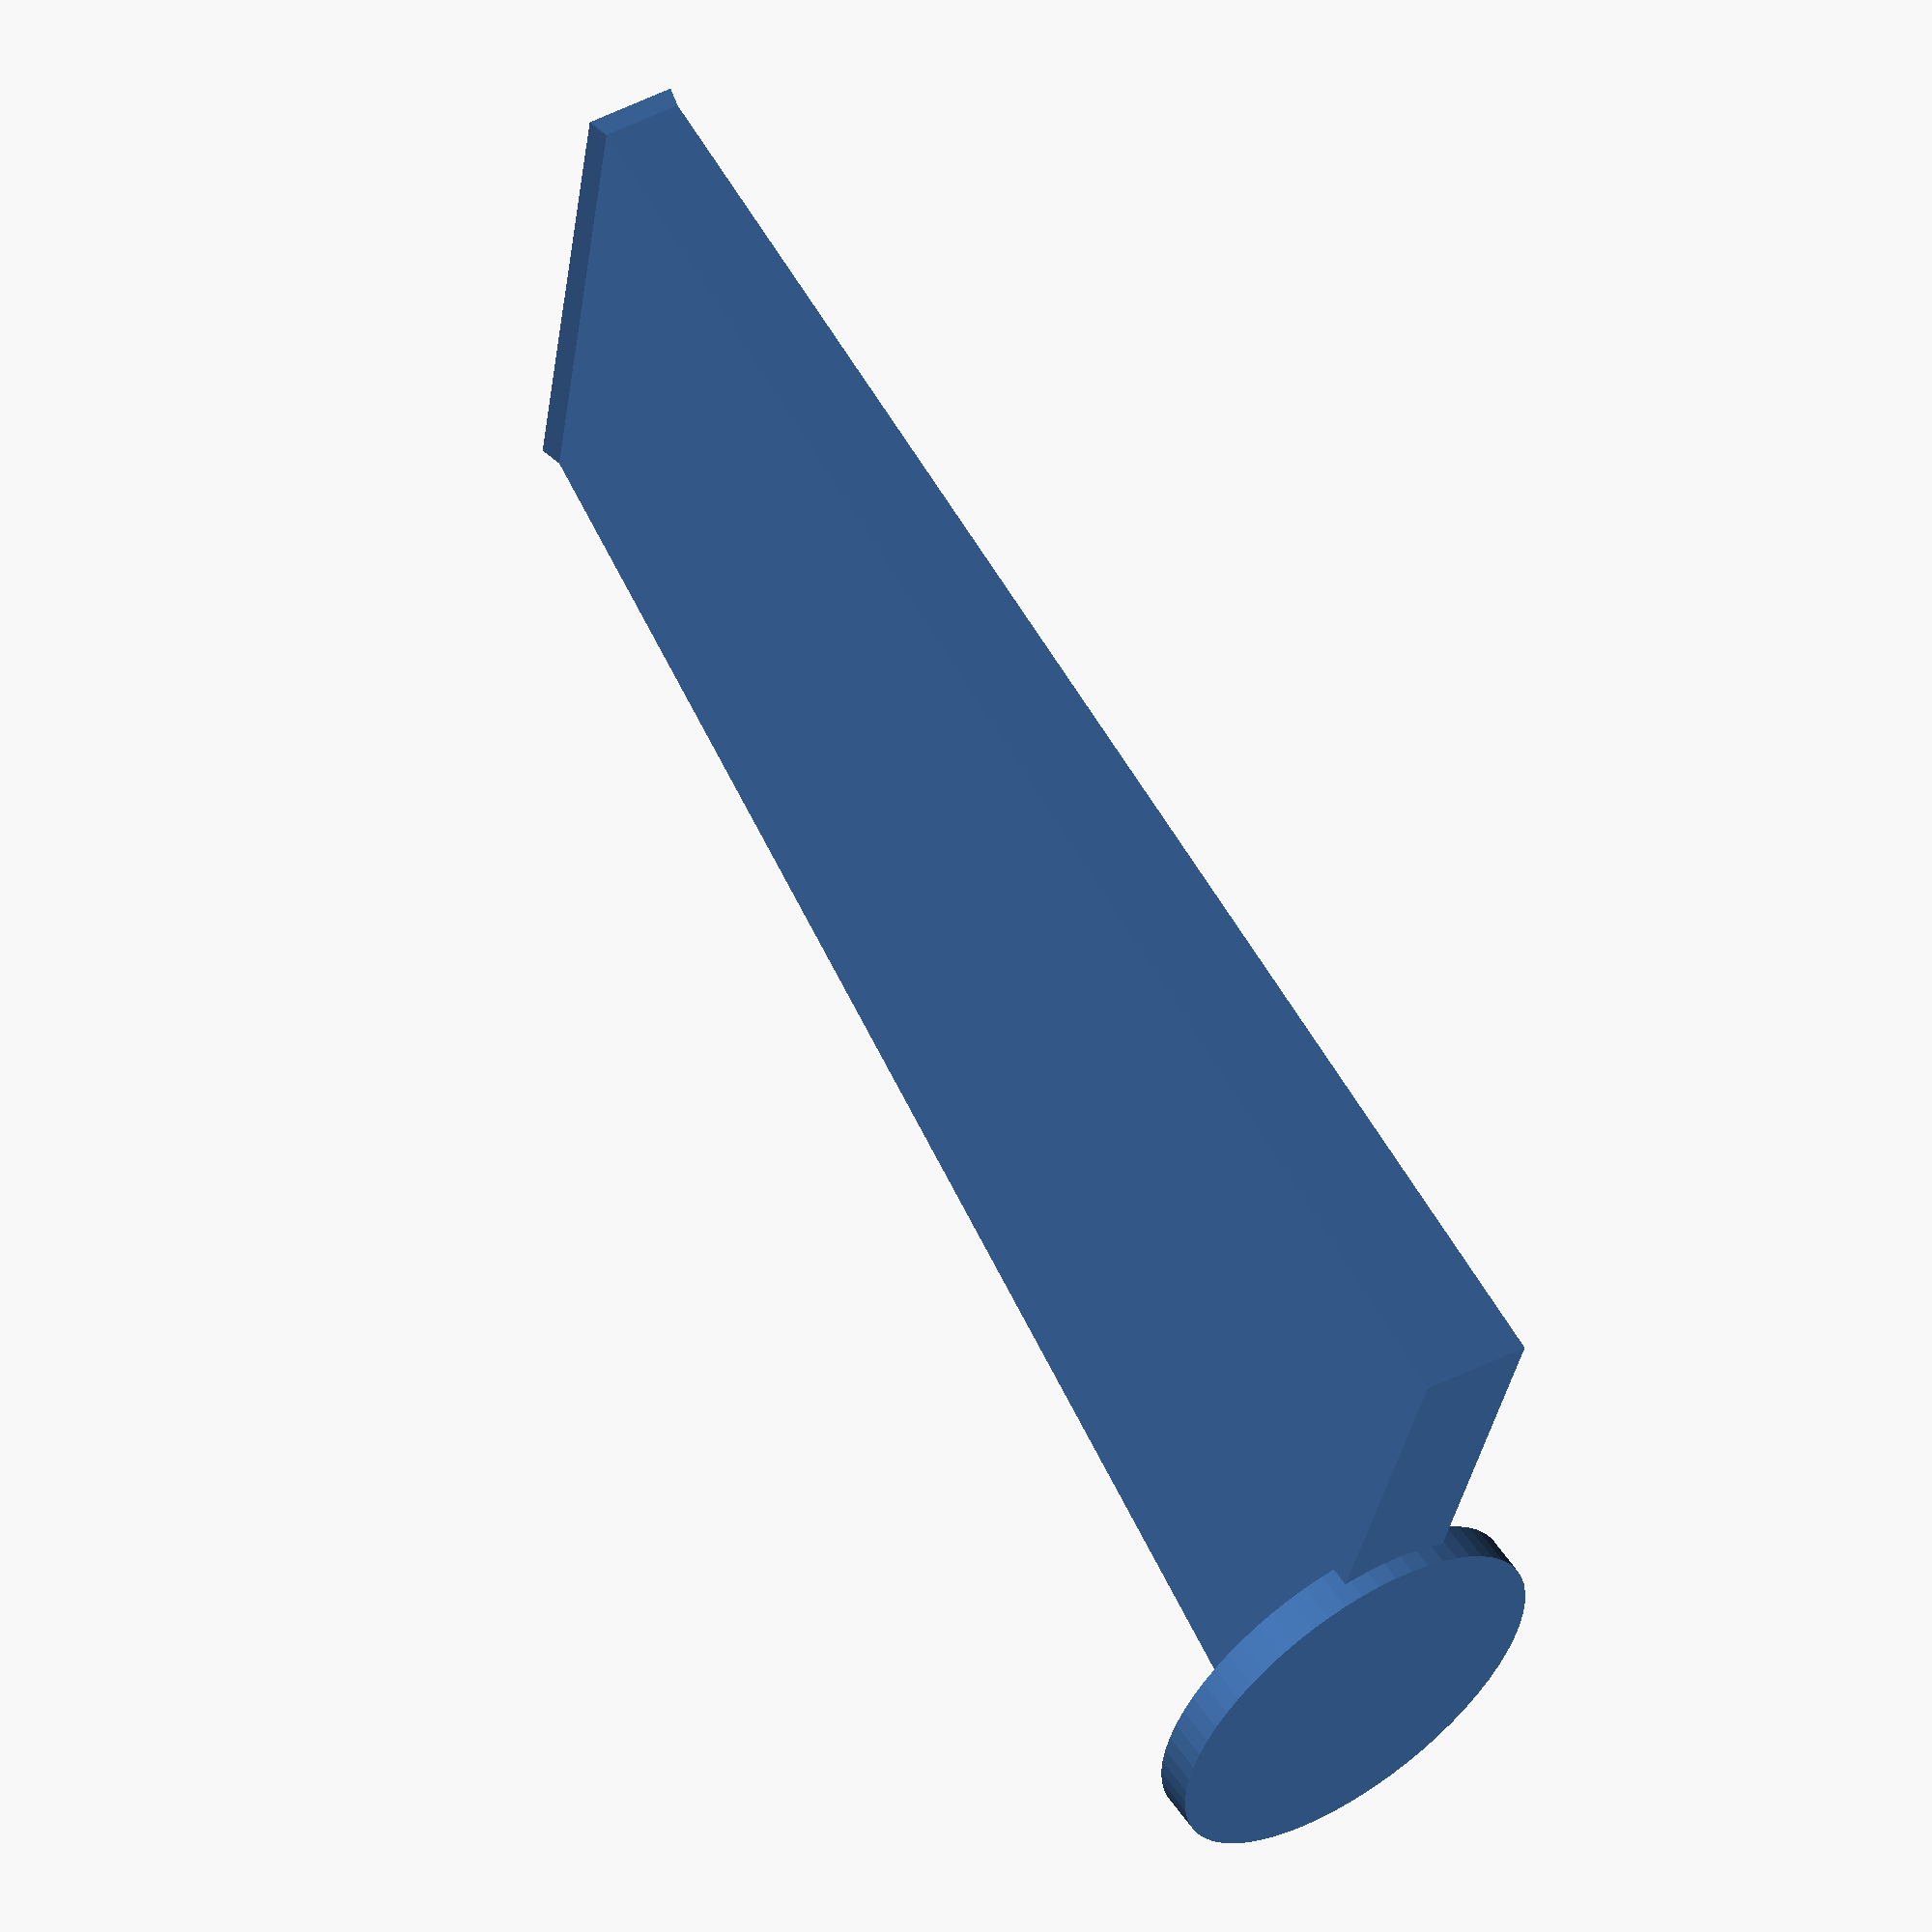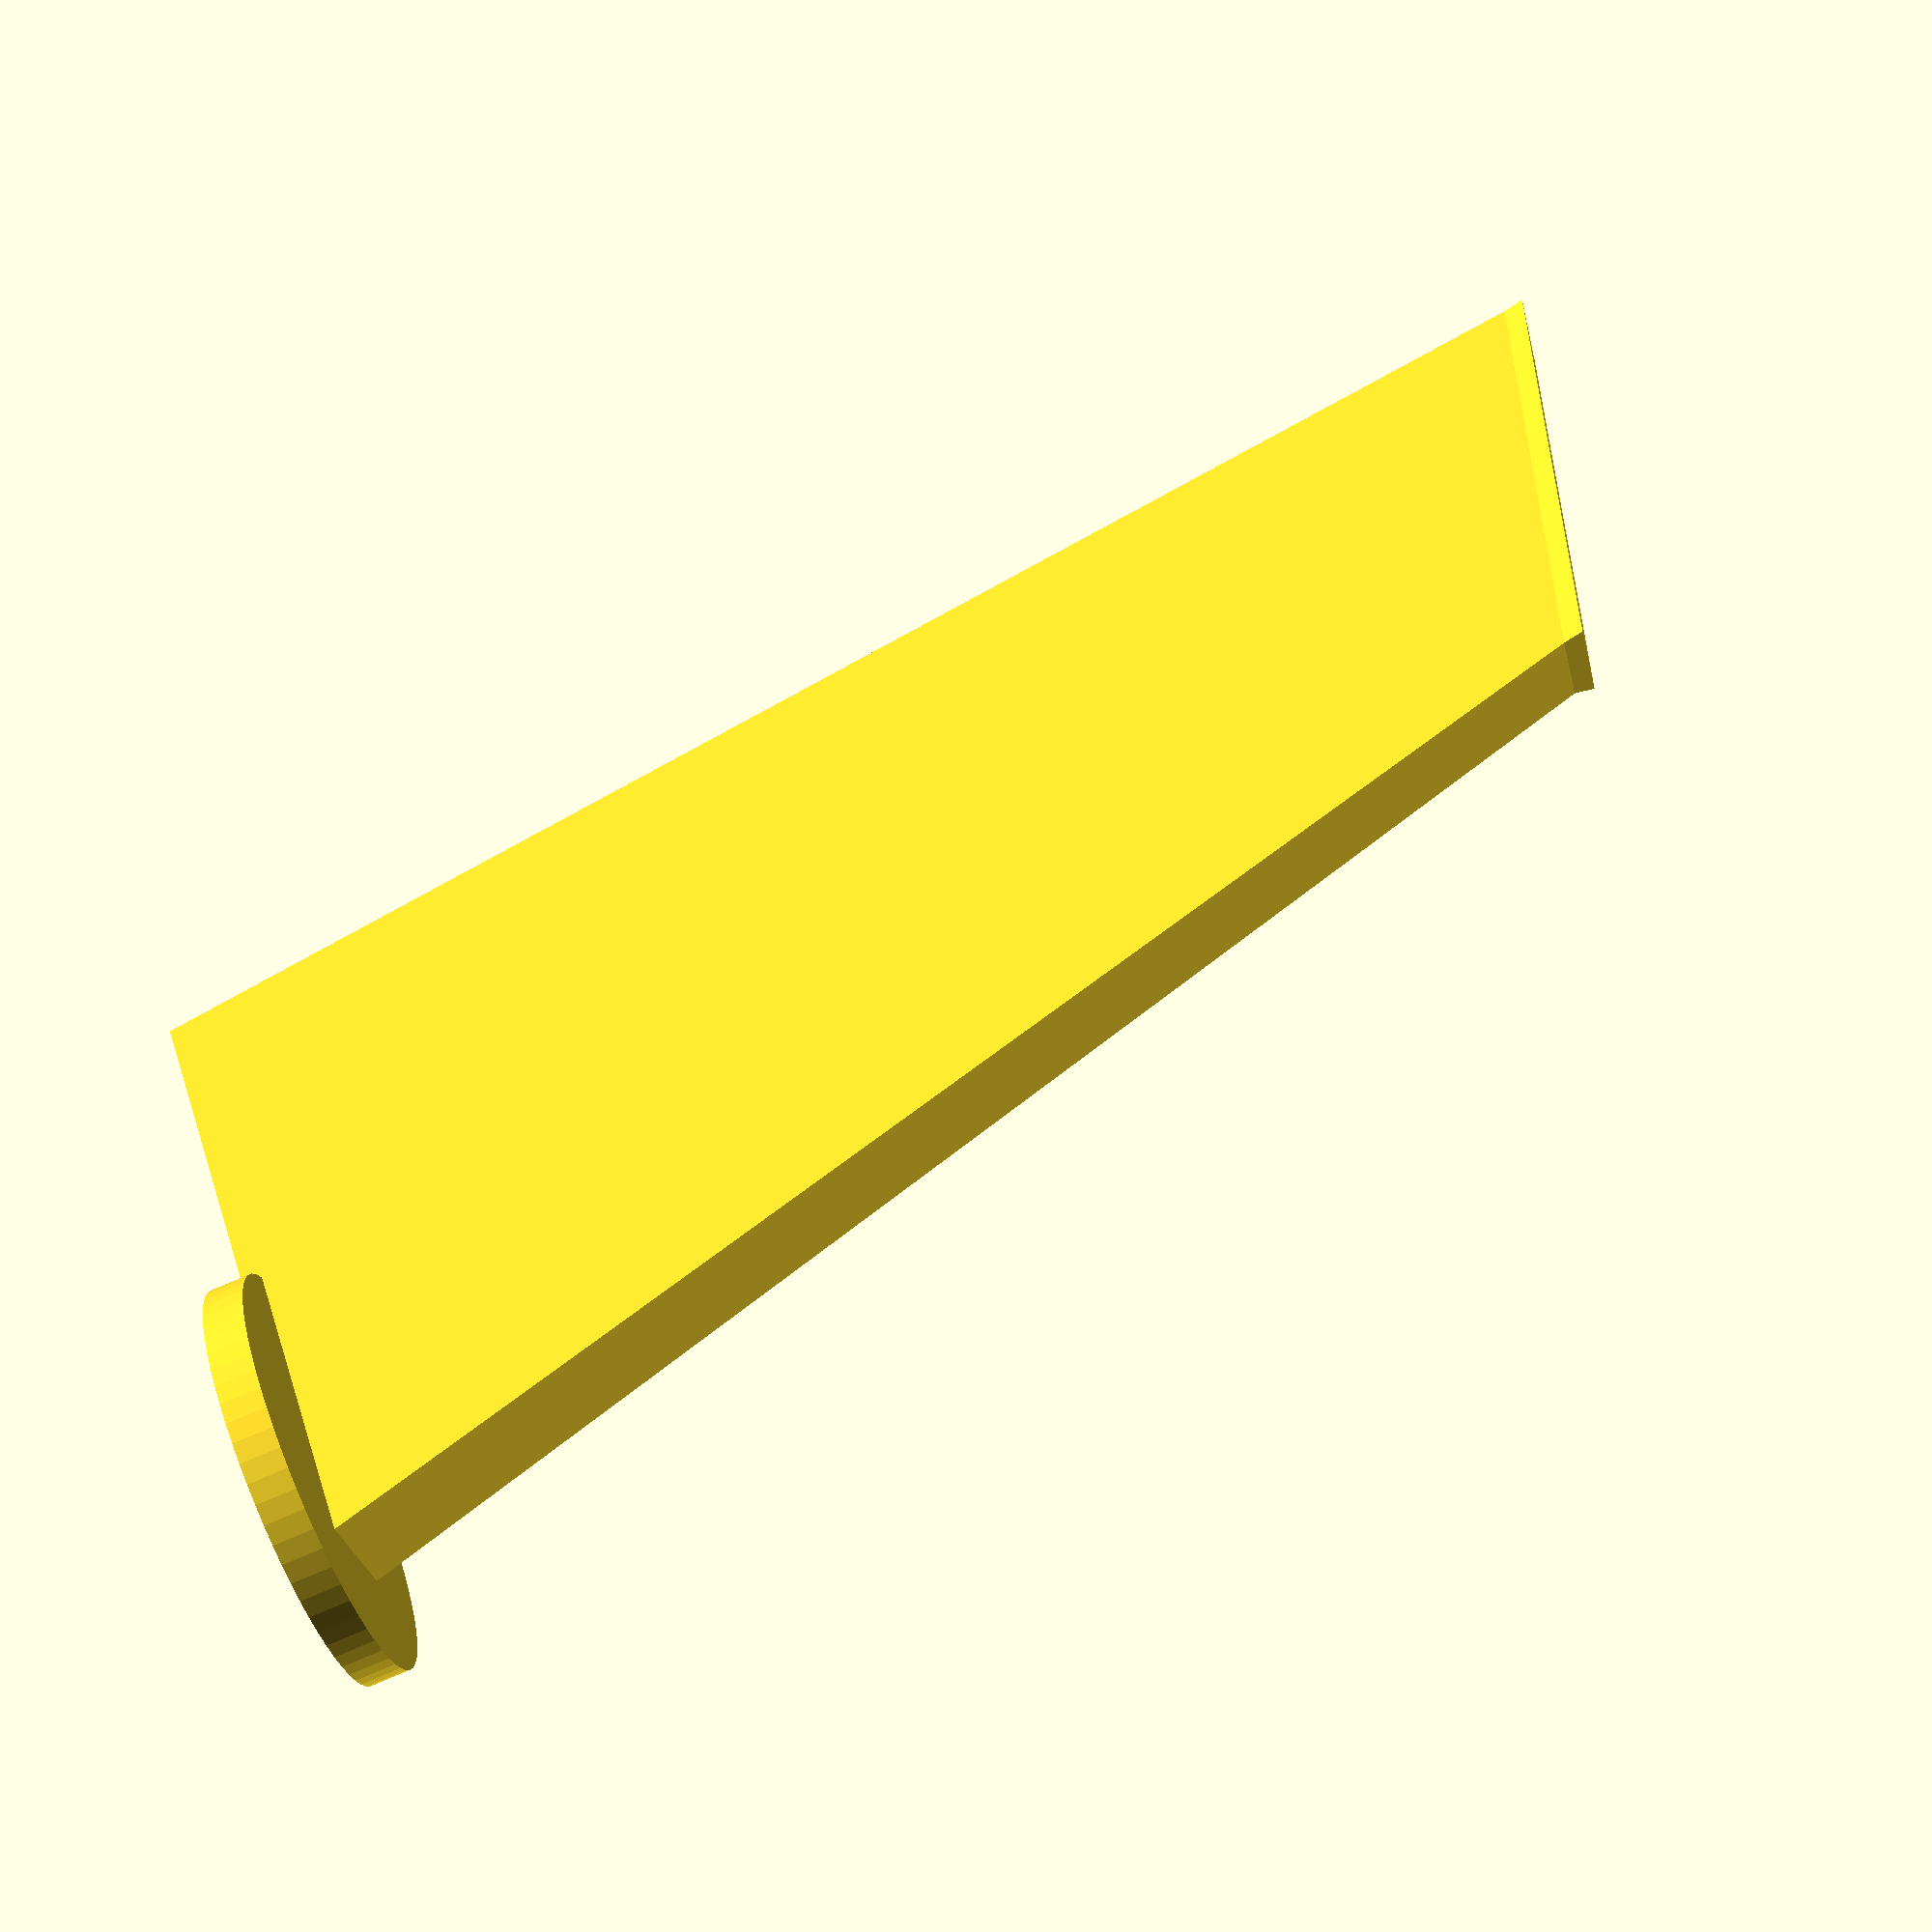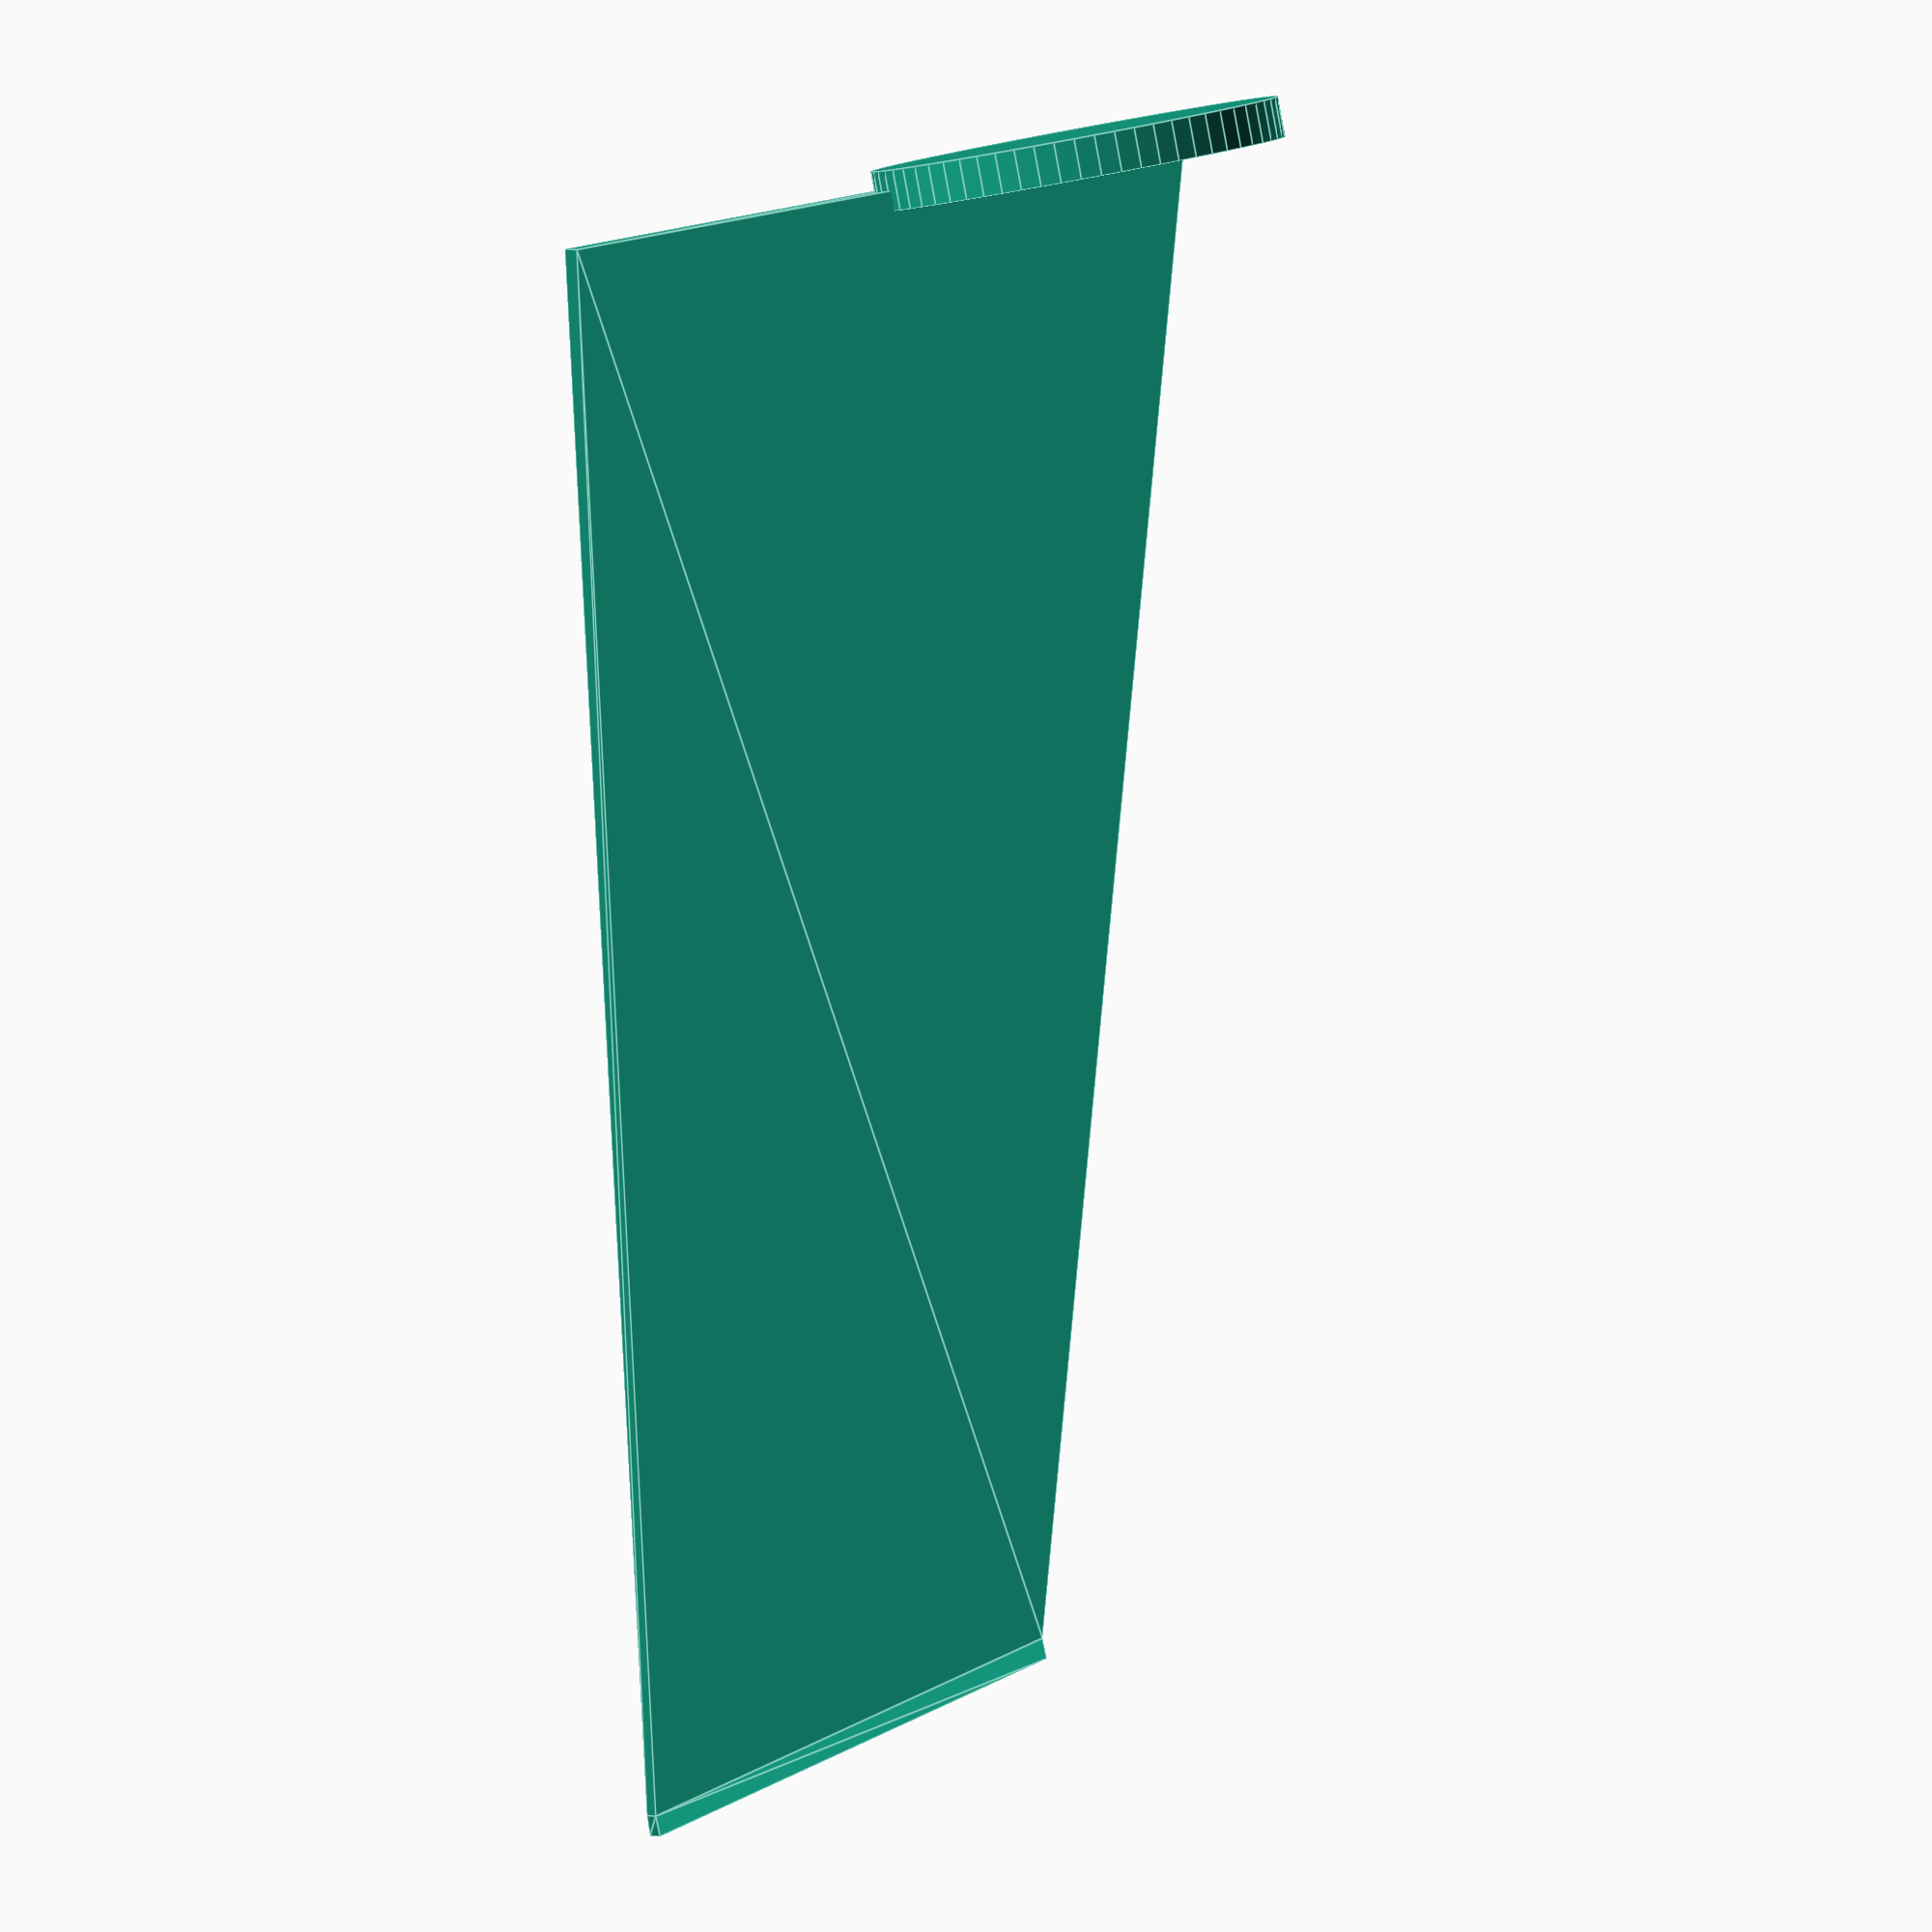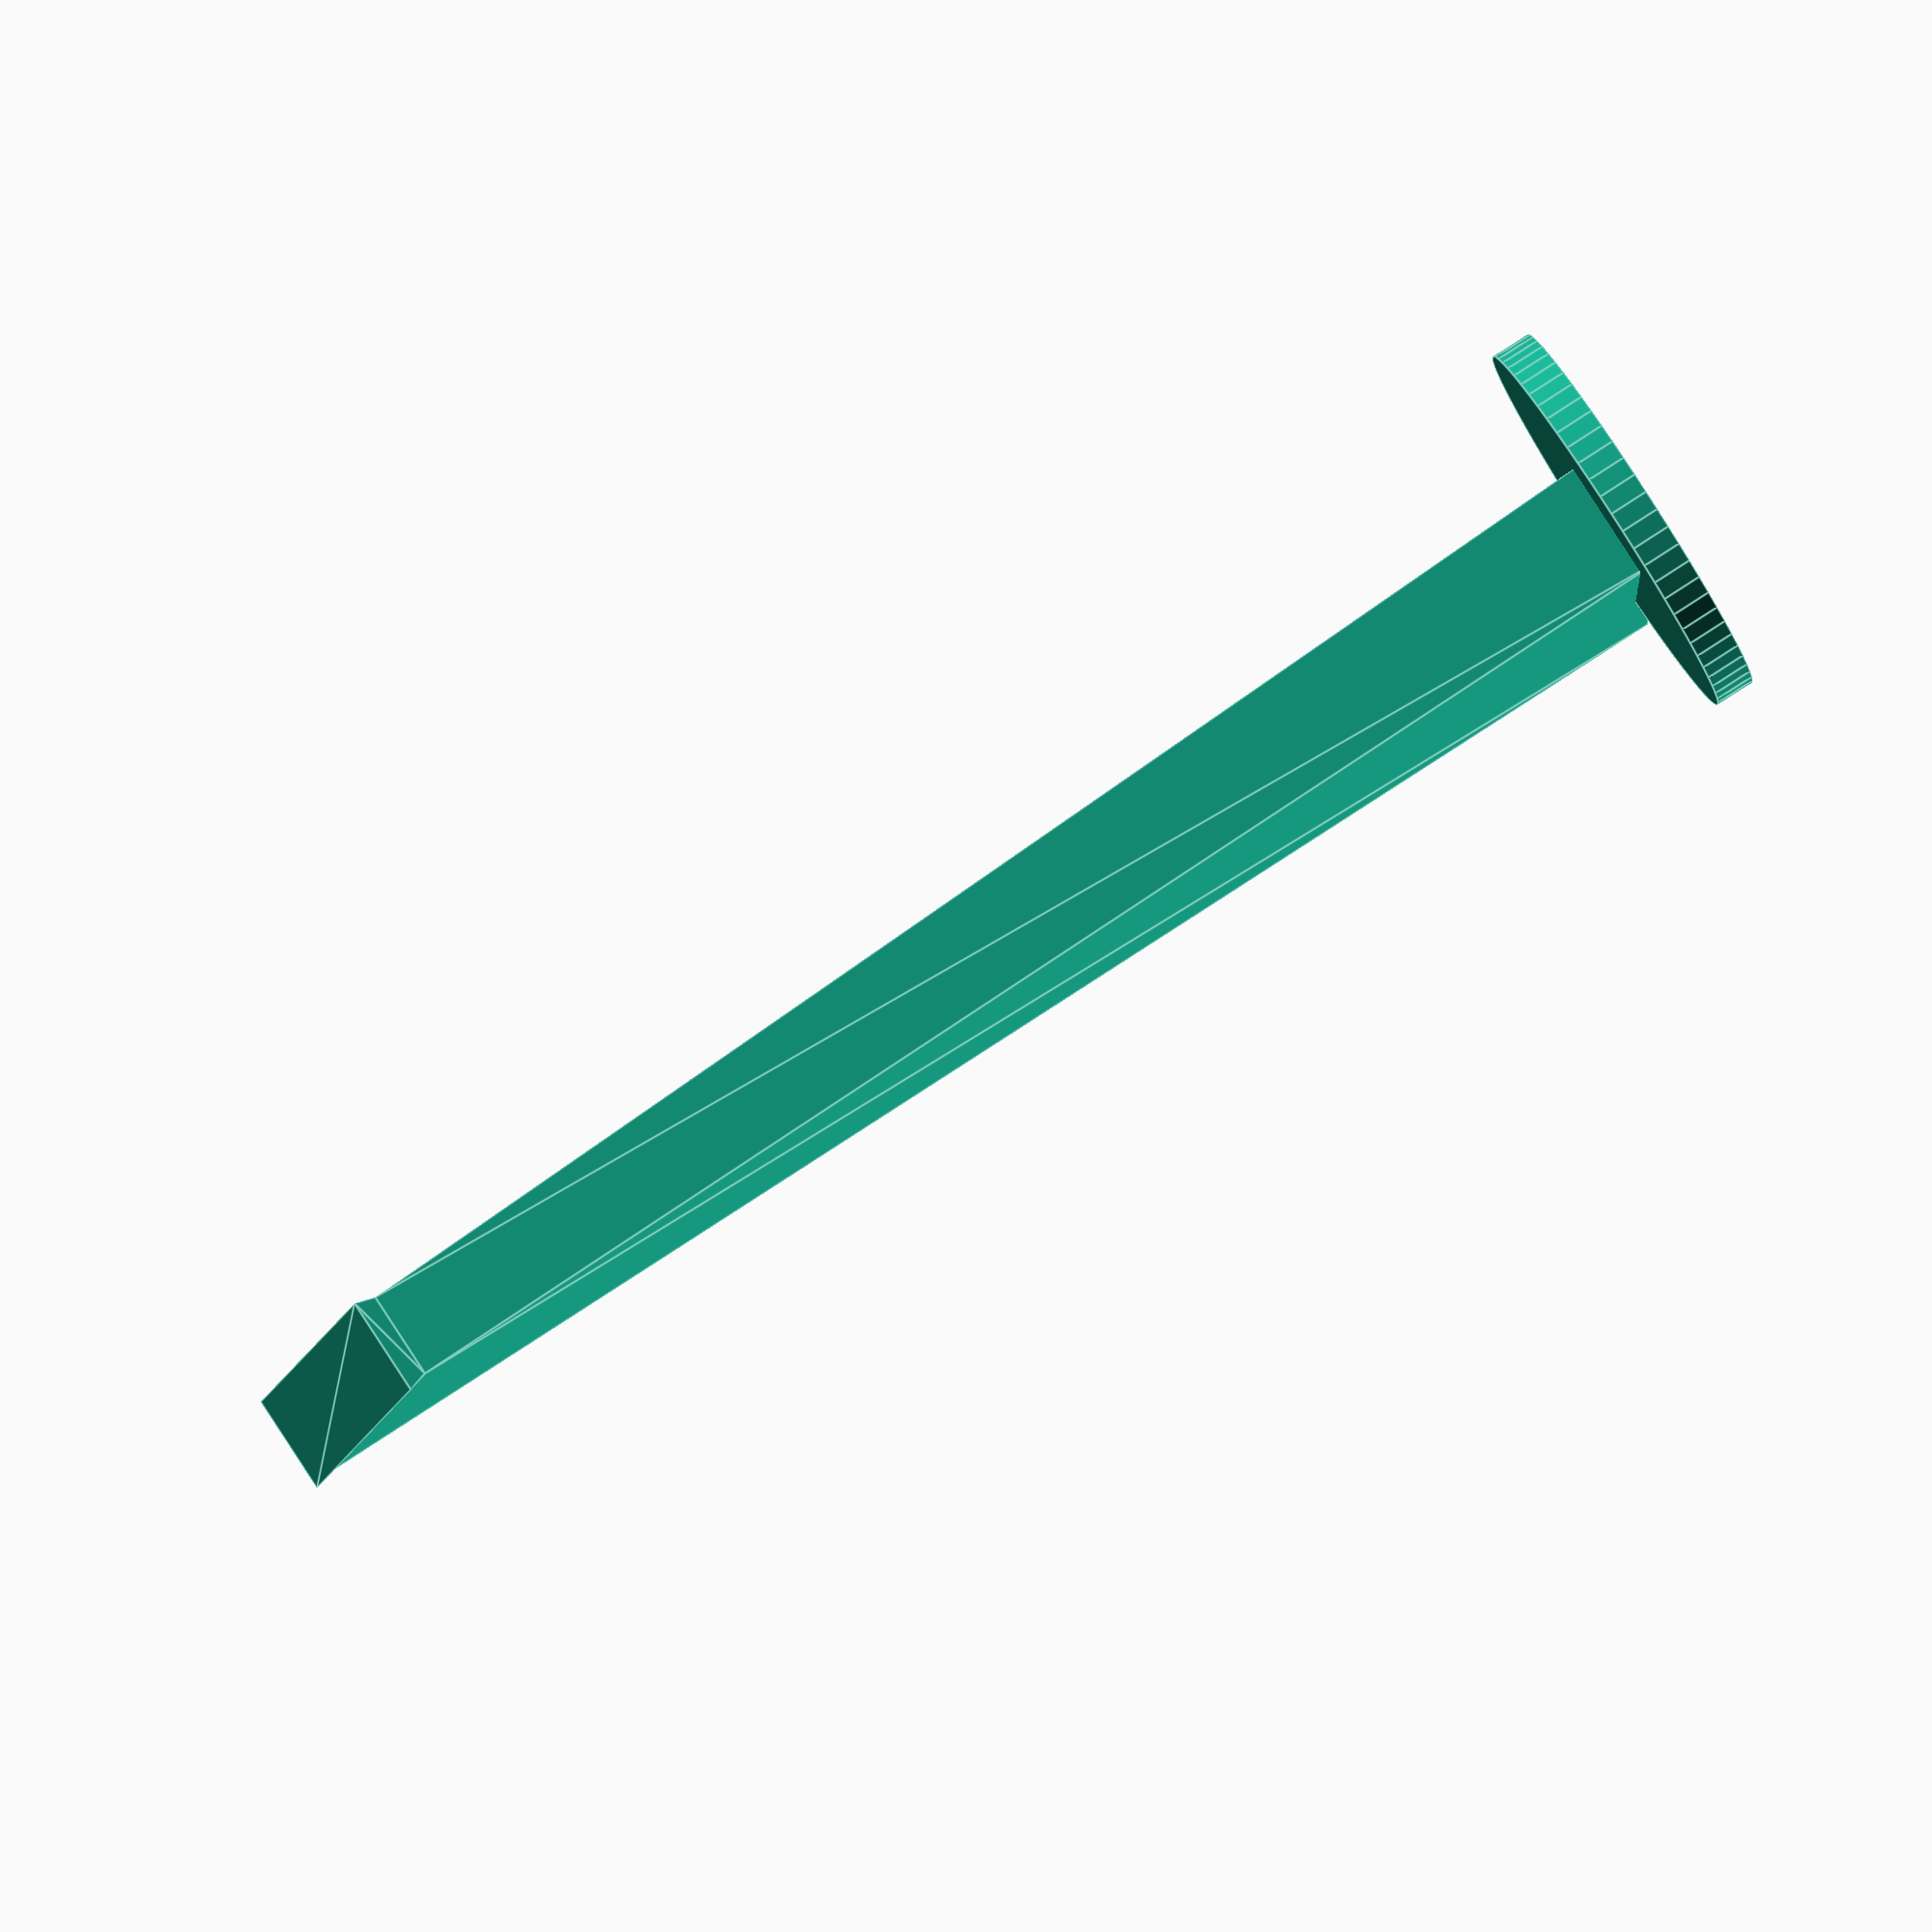
<openscad>
/**
 A taller leg to fit the spoiler for Husqvarna Robomower.
 The taller leg is needed to fit the spoiler on a Landroid, because the Landroid have higher wheel arches.

 The spoiler is available at Printables.com:
    https://www.printables.com/model/184136-spoiler-suitable-for-husqvarna-automower
*/

$fs = $preview ? 1 : 0.05;
$fa = $preview ? 1 : 0.05;

include <MCAD/boxes.scad>;

module plotList(p,c) {
    for (j = p) {
        color(c) translate(j) sphere(r=1.2,$fn=30);
    }
}

// Leg
// bottom
bottom_x_offset = 3;
bottom_y_offset = 15;
bottom = [for (
    x_offset = [-1*bottom_x_offset:2*bottom_x_offset:1*bottom_x_offset],
    y_offset = [-1*bottom_y_offset:2*bottom_y_offset:1*bottom_y_offset]
    ) [x_offset, y_offset, 0]];

// top
top_x_offset = 2.2;

top_y_front_offset = 5;
top_y_back_offset = 25;

top_z_front_offset = 70;
top_z_back_offset = 75;

function z_offset(y) = top_z_front_offset + (top_z_back_offset - top_z_front_offset) * (y - top_y_front_offset) / (top_y_back_offset - top_y_front_offset);

x_step = 2*top_x_offset;
y_step = top_y_back_offset - top_y_front_offset;
top = [for (
    x_offset = [-1*top_x_offset:x_step:1*top_x_offset],
    y_offset = [top_y_front_offset:y_step:top_y_back_offset]
    ) [x_offset, y_offset, z_offset(y_offset)]];

hook_adjust = 0.3;
hook_x_step = 2*(top_x_offset+hook_adjust);
hook = [for (
    x_offset = [-1*(top_x_offset+hook_adjust):hook_x_step:1*(top_x_offset+hook_adjust)],
    y_offset = [top_y_front_offset:y_step:top_y_back_offset]
    ) [x_offset, y_offset, z_offset(y_offset)+1]];

// Combine
points = concat(bottom, top, hook);
leg_faces=[
    [2,3,1,0],
    [0,1,5,4],
    [1,3,7,5],
    [6,7,3,2],
    [4,6,2,0],
    [8,9,11,10],
    [6,10,11,7],
    [5,9,8,4],
    [8,10,6,4],
    [5,7,11,9]
];

union() {
    translate([0, -10, 0])
        cylinder(h=2, r=10, center=true);
    translate([0, 4, 0])
        roundedBox([20, 32, 2], 2, true);

    polyhedron(points, leg_faces, convexity=2);
}

</openscad>
<views>
elev=298.6 azim=341.8 roll=145.2 proj=o view=solid
elev=87.8 azim=305.4 roll=292.6 proj=p view=solid
elev=88.6 azim=95.7 roll=190.5 proj=o view=edges
elev=277.4 azim=181.8 roll=57.0 proj=o view=edges
</views>
